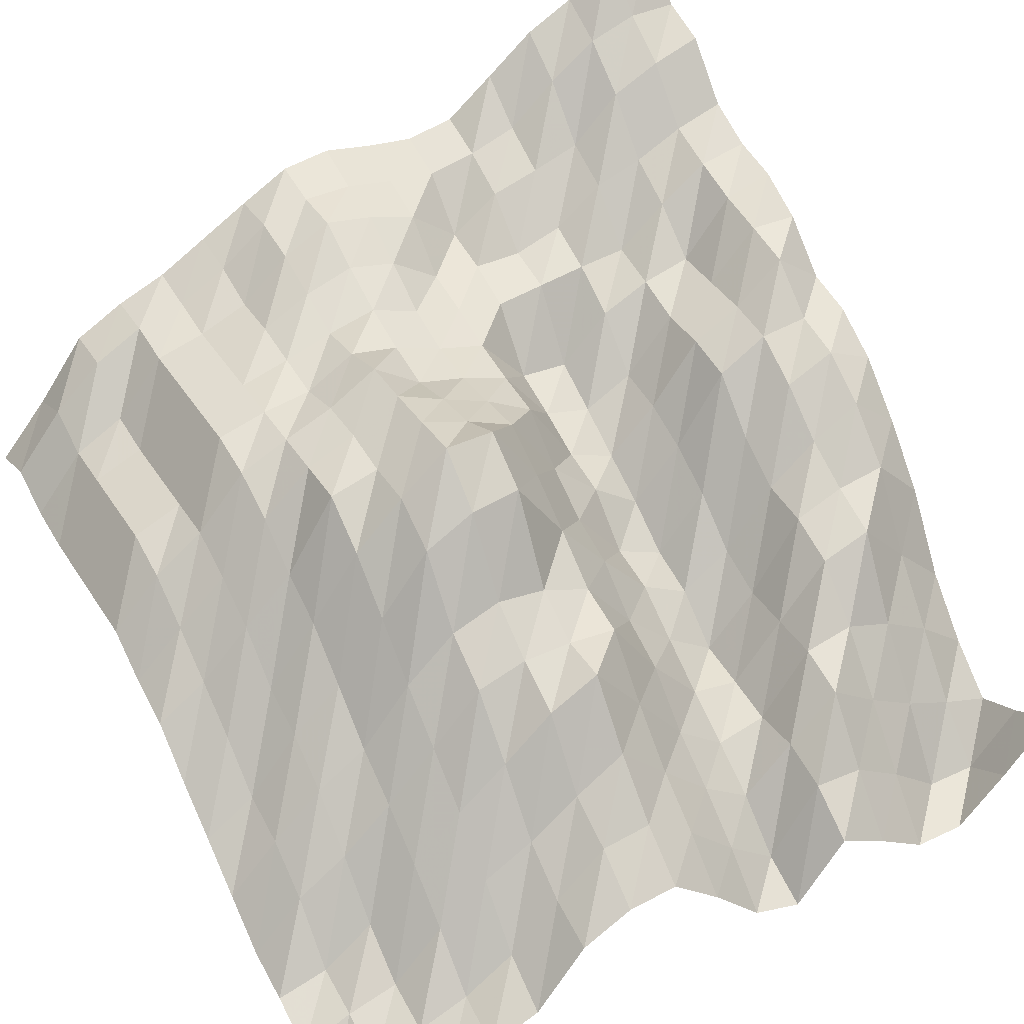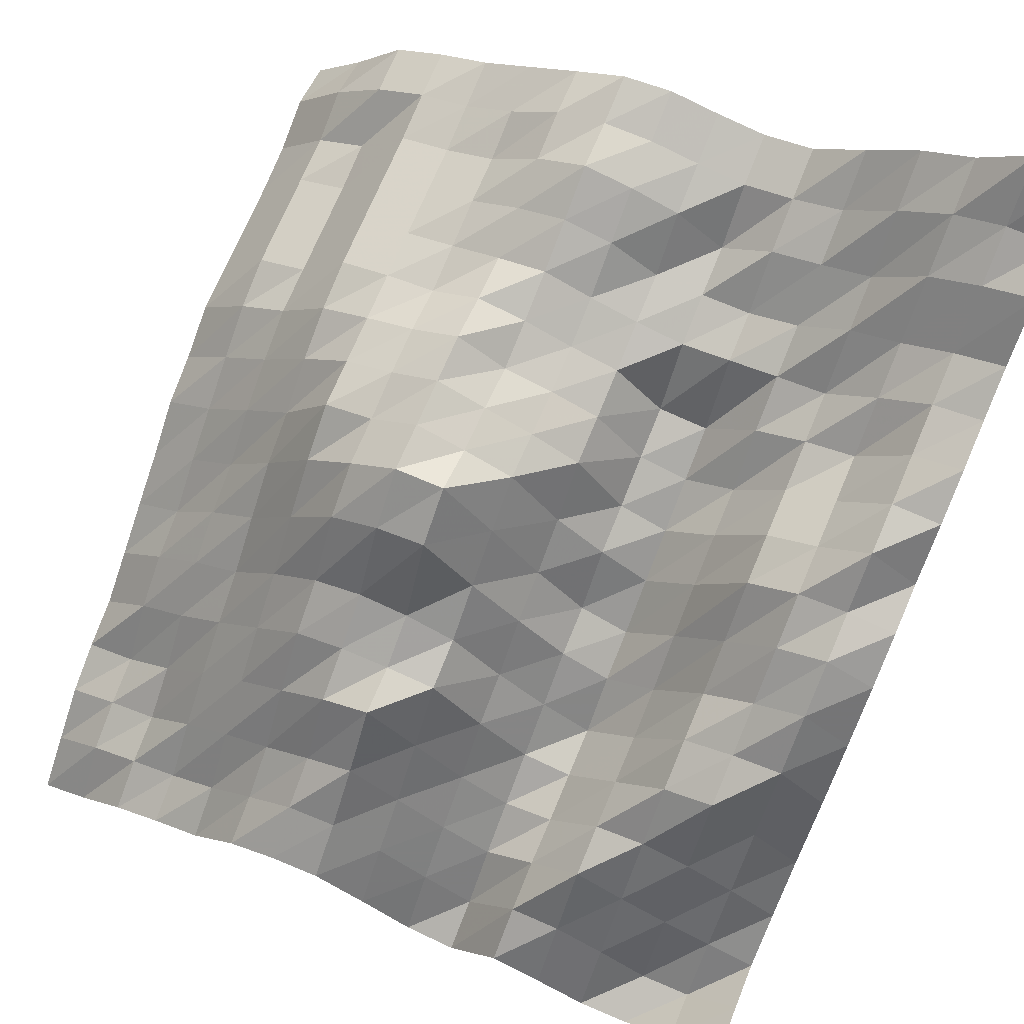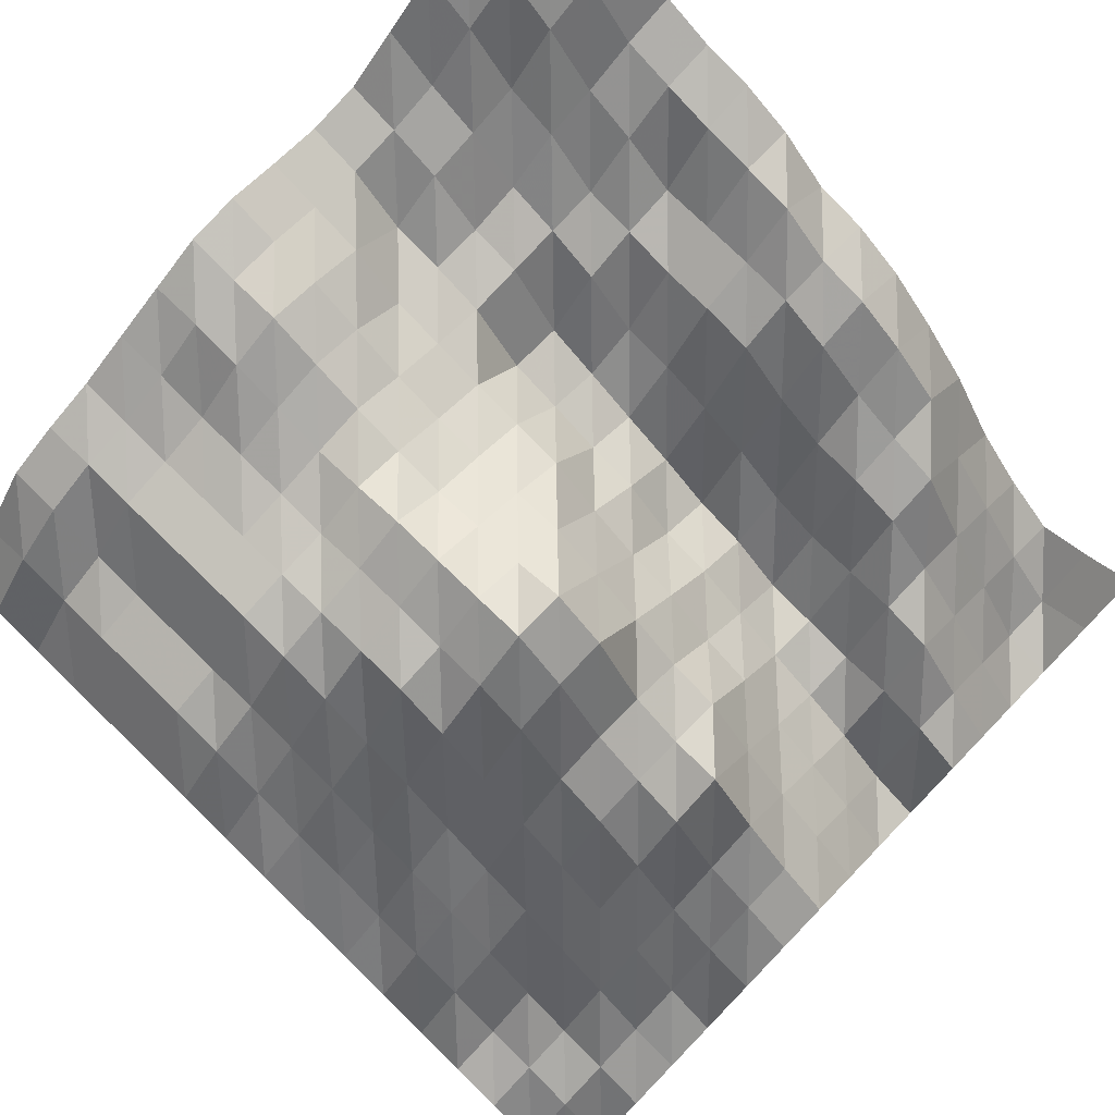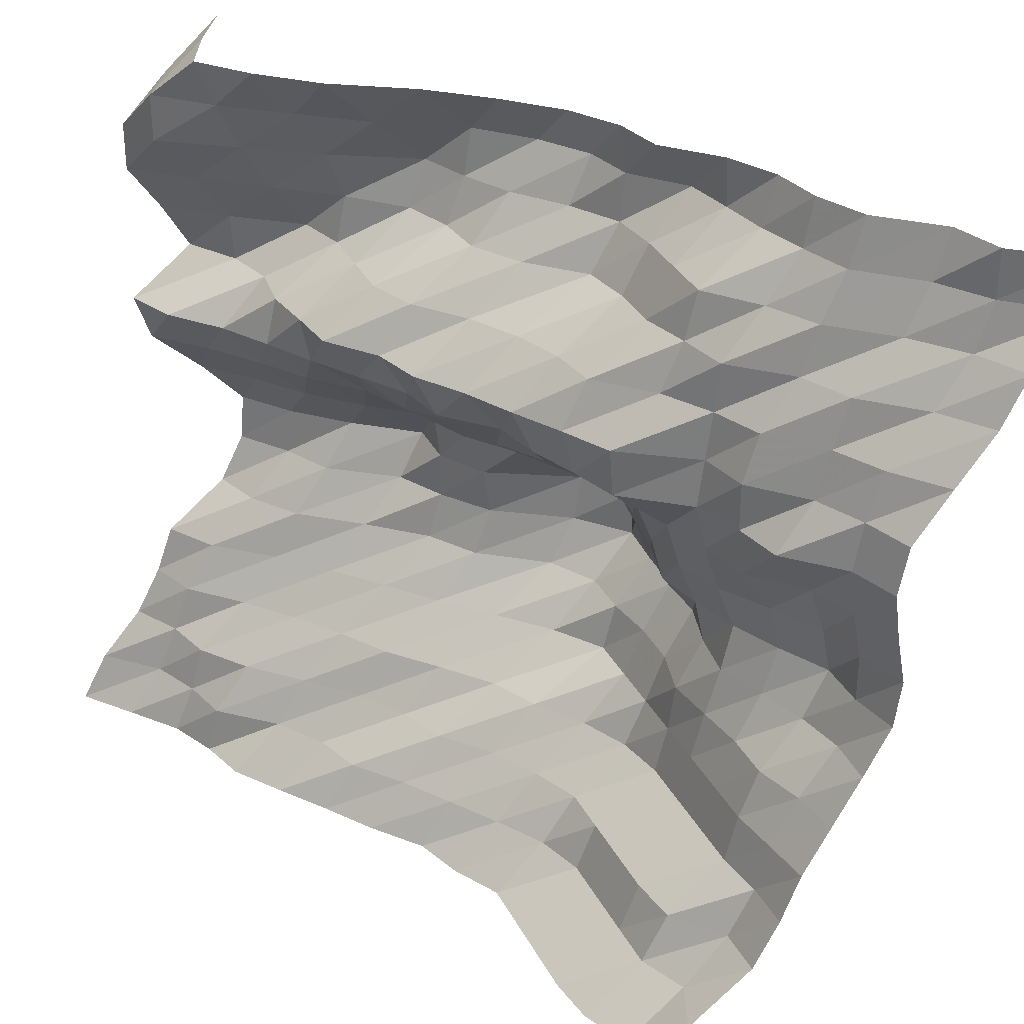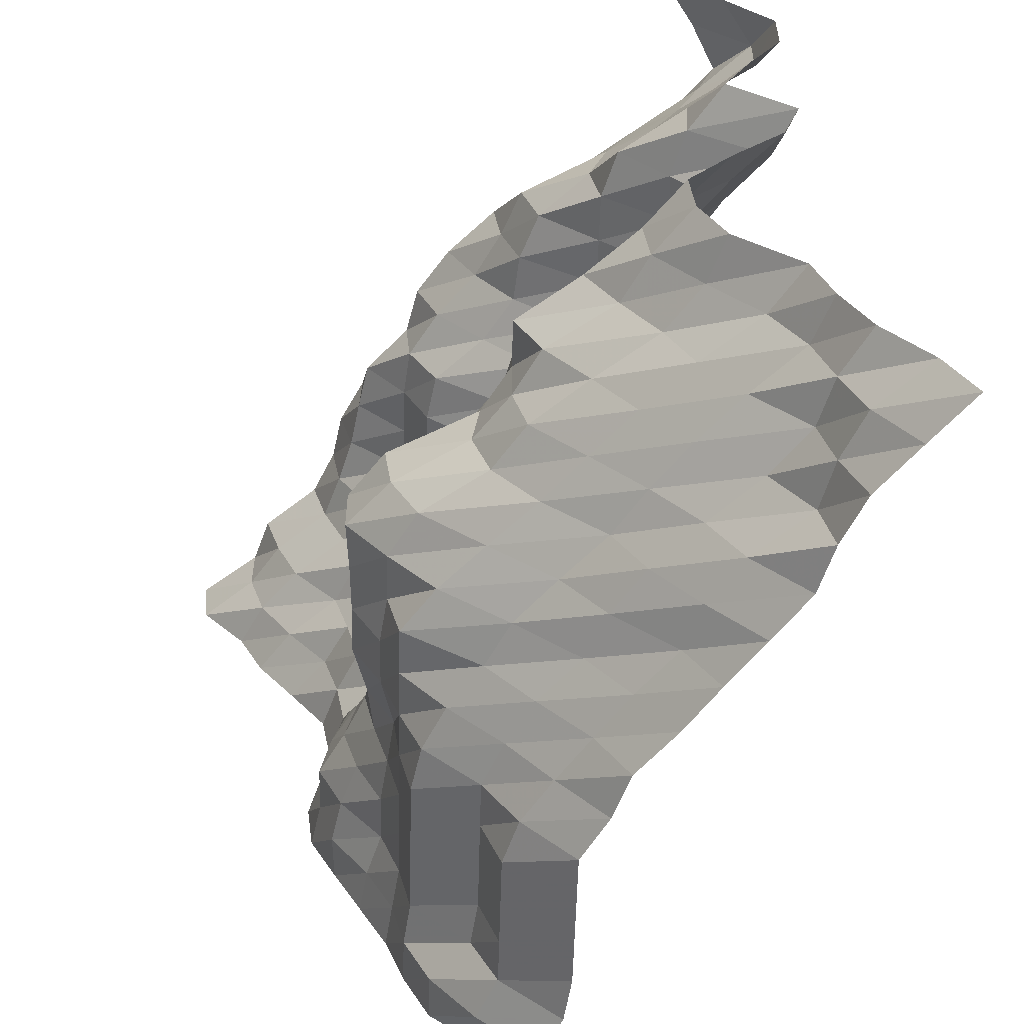
<metadata>
{"format":"obj","ext":"obj","renderer":"f3d","projection":"perspective","resolution":1024,"background":"white","views":[{"elev":40.8,"azim":-119.7,"up":"+Y"},{"elev":72.7,"azim":-66.9,"up":"+Y"},{"elev":77.3,"azim":-135.9,"up":"+Y"},{"elev":33.6,"azim":65.9,"up":"+Z"},{"elev":-55.4,"azim":-91.5,"up":"+Z"}]}
</metadata>
<code>
v 1125 165 843.8
v 1125 175.1 852.5
v 1125 186.7 861.3
v 1125 191.4 870.1
v 1125 194.9 878.9
v 1125 200 887.7
v 1125 205 896.5
v 1125 209.9 905.3
v 1125 211 914.1
v 1125 209.3 922.9
v 1125 208.1 931.6
v 1125 209.8 940.4
v 1125 216.7 949.2
v 1125 223.7 958
v 1125 228.3 966.8
v 1125 236.4 975.6
v 1125 237.3 984.4
v 1116 167.9 843.8
v 1116 178.7 852.5
v 1116 186.7 861.3
v 1116 191.4 870.1
v 1116 193.8 878.9
v 1116 198.6 887.7
v 1116 205.4 896.5
v 1116 208.1 905.3
v 1116 208.1 914.1
v 1116 206.4 922.9
v 1116 205.2 931.6
v 1116 206.9 940.4
v 1116 209.8 949.2
v 1116 217.5 958
v 1116 223.7 966.8
v 1116 226.6 975.6
v 1116 226.6 984.4
v 1107 164.3 843.8
v 1107 175.1 852.5
v 1107 179.8 861.3
v 1107 190.3 870.1
v 1107 192.6 878.9
v 1107 196.1 887.7
v 1107 203.7 896.5
v 1107 208.1 905.3
v 1107 206.4 914.1
v 1107 203.5 922.9
v 1107 196.5 931.6
v 1107 202.8 940.4
v 1107 205.3 949.2
v 1107 208.1 958
v 1107 216.6 966.8
v 1107 220.8 975.6
v 1107 223.7 984.4
v 1099 163.1 843.8
v 1099 175.1 852.5
v 1099 178.7 861.3
v 1099 190.3 870.1
v 1099 192.6 878.9
v 1099 196.1 887.7
v 1099 200.8 896.5
v 1099 203.5 905.3
v 1099 201.4 914.1
v 1099 195.3 922.9
v 1099 194.5 931.6
v 1099 194.5 940.4
v 1099 197.4 949.2
v 1099 204 958
v 1099 206.9 966.8
v 1099 211.1 975.6
v 1099 213.8 984.4
v 1090 163.1 843.8
v 1090 175.1 852.5
v 1090 178.7 861.3
v 1090 190.3 870.1
v 1090 192.6 878.9
v 1090 194.9 887.7
v 1090 197.6 896.5
v 1090 199.6 905.3
v 1090 196.2 914.1
v 1090 193.4 922.9
v 1090 191.4 931.6
v 1090 192.6 940.4
v 1090 193.7 949.2
v 1090 194.6 958
v 1090 202 966.8
v 1090 208.1 975.6
v 1090 209.8 984.4
v 1081 163.1 843.8
v 1081 175.1 852.5
v 1081 178.7 861.3
v 1081 190.3 870.1
v 1081 192.6 878.9
v 1081 193.8 887.7
v 1081 198.8 896.5
v 1081 196.9 905.3
v 1081 193.4 914.1
v 1081 190.8 922.9
v 1081 180.4 931.6
v 1081 179.7 940.4
v 1081 188.5 949.2
v 1081 192.6 958
v 1081 194.8 966.8
v 1081 205.6 975.6
v 1081 208.1 984.4
v 1072 163.1 843.8
v 1072 172.4 852.5
v 1072 178.7 861.3
v 1072 188.6 870.1
v 1072 192.6 878.9
v 1072 196 887.7
v 1072 201.3 896.5
v 1072 194.9 905.3
v 1072 192.6 914.1
v 1072 189.1 922.9
v 1072 177.5 931.6
v 1072 175.1 940.4
v 1072 179.7 949.2
v 1072 190.1 958
v 1072 194.8 966.8
v 1072 204 975.6
v 1072 203.6 984.4
v 1063 158.5 843.8
v 1063 167.1 852.5
v 1063 175.1 861.3
v 1063 184.6 870.1
v 1063 192.6 878.9
v 1063 196.2 887.7
v 1063 201.3 896.5
v 1063 197.2 905.3
v 1063 193.3 914.1
v 1063 188 922.9
v 1063 174 931.6
v 1063 170 940.4
v 1063 178.4 949.2
v 1063 190.1 958
v 1063 194.8 966.8
v 1063 202.3 975.6
v 1063 195.4 984.4
v 1055 155.6 843.8
v 1055 161.4 852.5
v 1055 170.3 861.3
v 1055 178.6 870.1
v 1055 192.6 878.9
v 1055 194.9 887.7
v 1055 201.7 896.5
v 1055 198.4 905.3
v 1055 194.1 914.1
v 1055 180.5 922.9
v 1055 172 931.6
v 1055 165.3 940.4
v 1055 175.1 949.2
v 1055 188.5 958
v 1055 193.7 966.8
v 1055 194.6 975.6
v 1055 193.5 984.4
v 1046 148.7 843.8
v 1046 155.6 852.5
v 1046 163.1 861.3
v 1046 174.4 870.1
v 1046 186.5 878.9
v 1046 194.9 887.7
v 1046 202.3 896.5
v 1046 202.3 905.3
v 1046 189.1 914.1
v 1046 175.1 922.9
v 1046 163.7 931.6
v 1046 159.5 940.4
v 1046 170.1 949.2
v 1046 179.7 958
v 1046 188.5 966.8
v 1046 192.6 975.6
v 1046 188.1 984.4
v 1037 142.9 843.8
v 1037 148.7 852.5
v 1037 159.5 861.3
v 1037 167.1 870.1
v 1037 178.6 878.9
v 1037 189.9 887.7
v 1037 194.7 896.5
v 1037 195.9 905.3
v 1037 182.9 914.1
v 1037 172 922.9
v 1037 161.9 931.6
v 1037 156.8 940.4
v 1037 162.9 949.2
v 1037 174.3 958
v 1037 181.5 966.8
v 1037 186.7 975.6
v 1037 179.4 984.4
v 1028 136.8 843.8
v 1028 145.9 852.5
v 1028 153.9 861.3
v 1028 159.5 870.1
v 1028 170.4 878.9
v 1028 178.2 887.7
v 1028 181.4 896.5
v 1028 180.1 905.3
v 1028 176.3 914.1
v 1028 164.8 922.9
v 1028 156.1 931.6
v 1028 149.8 940.4
v 1028 159.5 949.2
v 1028 173.4 958
v 1028 176.9 966.8
v 1028 178.2 975.6
v 1028 169.1 984.4
v 1020 130.8 843.8
v 1020 140.1 852.5
v 1020 145.9 861.3
v 1020 153.9 870.1
v 1020 163 878.9
v 1020 172.5 887.7
v 1020 175.1 896.5
v 1020 175.1 905.3
v 1020 174 914.1
v 1020 160.8 922.9
v 1020 150.4 931.6
v 1020 148.7 940.4
v 1020 159.5 949.2
v 1020 170.1 958
v 1020 173.3 966.8
v 1020 163.8 975.6
v 1020 155.1 984.4
v 1011 128.4 843.8
v 1011 130.5 852.5
v 1011 137.2 861.3
v 1011 147.5 870.1
v 1011 155.6 878.9
v 1011 162.7 887.7
v 1011 170.4 896.5
v 1011 175.1 905.3
v 1011 163.8 914.1
v 1011 152.4 922.9
v 1011 145.3 931.6
v 1011 147.3 940.4
v 1011 159.5 949.2
v 1011 161.3 958
v 1011 158 966.8
v 1011 152.6 975.6
v 1011 145.4 984.4
v 1002 124.6 843.8
v 1002 128.4 852.5
v 1002 130.8 861.3
v 1002 140.1 870.1
v 1002 147.2 878.9
v 1002 152 887.7
v 1002 158.5 896.5
v 1002 164 905.3
v 1002 155 914.1
v 1002 146.3 922.9
v 1002 139.8 931.6
v 1002 148.3 940.4
v 1002 156.9 949.2
v 1002 150.6 958
v 1002 145.3 966.8
v 1002 141.3 975.6
v 1002 138 984.4
v 993.2 117.8 843.8
v 993.2 124.6 852.5
v 993.2 128.4 861.3
v 993.2 131.6 870.1
v 993.2 137.2 878.9
v 993.2 145.9 887.7
v 993.2 153.9 896.5
v 993.2 155 905.3
v 993.2 148.2 914.1
v 993.2 139.4 922.9
v 993.2 132.3 931.6
v 993.2 145.8 940.4
v 993.2 145.3 949.2
v 993.2 139.5 958
v 993.2 132.3 966.8
v 993.2 132.3 975.6
v 993.2 142.5 984.4
v 984.4 110.9 843.8
v 984.4 115.8 852.5
v 984.4 123.6 861.3
v 984.4 128.4 870.1
v 984.4 131.6 878.9
v 984.4 142.9 887.7
v 984.4 147.5 896.5
v 984.4 148.2 905.3
v 984.4 140.5 914.1
v 984.4 131.3 922.9
v 984.4 128.4 931.6
v 984.4 140 940.4
v 984.4 135.1 949.2
v 984.4 129.3 958
v 984.4 129.4 966.8
v 984.4 138.1 975.6
v 984.4 148.3 984.4
f 1 18 2
f 18 19 2
f 2 19 3
f 19 20 3
f 3 20 4
f 20 21 4
f 4 21 5
f 21 22 5
f 5 22 6
f 22 23 6
f 6 23 7
f 23 24 7
f 7 24 8
f 24 25 8
f 8 25 9
f 25 26 9
f 9 26 10
f 26 27 10
f 10 27 11
f 27 28 11
f 11 28 12
f 28 29 12
f 12 29 13
f 29 30 13
f 13 30 14
f 30 31 14
f 14 31 15
f 31 32 15
f 15 32 16
f 32 33 16
f 16 33 17
f 33 34 17
f 18 35 19
f 35 36 19
f 19 36 20
f 36 37 20
f 20 37 21
f 37 38 21
f 21 38 22
f 38 39 22
f 22 39 23
f 39 40 23
f 23 40 24
f 40 41 24
f 24 41 25
f 41 42 25
f 25 42 26
f 42 43 26
f 26 43 27
f 43 44 27
f 27 44 28
f 44 45 28
f 28 45 29
f 45 46 29
f 29 46 30
f 46 47 30
f 30 47 31
f 47 48 31
f 31 48 32
f 48 49 32
f 32 49 33
f 49 50 33
f 33 50 34
f 50 51 34
f 35 52 36
f 52 53 36
f 36 53 37
f 53 54 37
f 37 54 38
f 54 55 38
f 38 55 39
f 55 56 39
f 39 56 40
f 56 57 40
f 40 57 41
f 57 58 41
f 41 58 42
f 58 59 42
f 42 59 43
f 59 60 43
f 43 60 44
f 60 61 44
f 44 61 45
f 61 62 45
f 45 62 46
f 62 63 46
f 46 63 47
f 63 64 47
f 47 64 48
f 64 65 48
f 48 65 49
f 65 66 49
f 49 66 50
f 66 67 50
f 50 67 51
f 67 68 51
f 52 69 53
f 69 70 53
f 53 70 54
f 70 71 54
f 54 71 55
f 71 72 55
f 55 72 56
f 72 73 56
f 56 73 57
f 73 74 57
f 57 74 58
f 74 75 58
f 58 75 59
f 75 76 59
f 59 76 60
f 76 77 60
f 60 77 61
f 77 78 61
f 61 78 62
f 78 79 62
f 62 79 63
f 79 80 63
f 63 80 64
f 80 81 64
f 64 81 65
f 81 82 65
f 65 82 66
f 82 83 66
f 66 83 67
f 83 84 67
f 67 84 68
f 84 85 68
f 69 86 70
f 86 87 70
f 70 87 71
f 87 88 71
f 71 88 72
f 88 89 72
f 72 89 73
f 89 90 73
f 73 90 74
f 90 91 74
f 74 91 75
f 91 92 75
f 75 92 76
f 92 93 76
f 76 93 77
f 93 94 77
f 77 94 78
f 94 95 78
f 78 95 79
f 95 96 79
f 79 96 80
f 96 97 80
f 80 97 81
f 97 98 81
f 81 98 82
f 98 99 82
f 82 99 83
f 99 100 83
f 83 100 84
f 100 101 84
f 84 101 85
f 101 102 85
f 86 103 87
f 103 104 87
f 87 104 88
f 104 105 88
f 88 105 89
f 105 106 89
f 89 106 90
f 106 107 90
f 90 107 91
f 107 108 91
f 91 108 92
f 108 109 92
f 92 109 93
f 109 110 93
f 93 110 94
f 110 111 94
f 94 111 95
f 111 112 95
f 95 112 96
f 112 113 96
f 96 113 97
f 113 114 97
f 97 114 98
f 114 115 98
f 98 115 99
f 115 116 99
f 99 116 100
f 116 117 100
f 100 117 101
f 117 118 101
f 101 118 102
f 118 119 102
f 103 120 104
f 120 121 104
f 104 121 105
f 121 122 105
f 105 122 106
f 122 123 106
f 106 123 107
f 123 124 107
f 107 124 108
f 124 125 108
f 108 125 109
f 125 126 109
f 109 126 110
f 126 127 110
f 110 127 111
f 127 128 111
f 111 128 112
f 128 129 112
f 112 129 113
f 129 130 113
f 113 130 114
f 130 131 114
f 114 131 115
f 131 132 115
f 115 132 116
f 132 133 116
f 116 133 117
f 133 134 117
f 117 134 118
f 134 135 118
f 118 135 119
f 135 136 119
f 120 137 121
f 137 138 121
f 121 138 122
f 138 139 122
f 122 139 123
f 139 140 123
f 123 140 124
f 140 141 124
f 124 141 125
f 141 142 125
f 125 142 126
f 142 143 126
f 126 143 127
f 143 144 127
f 127 144 128
f 144 145 128
f 128 145 129
f 145 146 129
f 129 146 130
f 146 147 130
f 130 147 131
f 147 148 131
f 131 148 132
f 148 149 132
f 132 149 133
f 149 150 133
f 133 150 134
f 150 151 134
f 134 151 135
f 151 152 135
f 135 152 136
f 152 153 136
f 137 154 138
f 154 155 138
f 138 155 139
f 155 156 139
f 139 156 140
f 156 157 140
f 140 157 141
f 157 158 141
f 141 158 142
f 158 159 142
f 142 159 143
f 159 160 143
f 143 160 144
f 160 161 144
f 144 161 145
f 161 162 145
f 145 162 146
f 162 163 146
f 146 163 147
f 163 164 147
f 147 164 148
f 164 165 148
f 148 165 149
f 165 166 149
f 149 166 150
f 166 167 150
f 150 167 151
f 167 168 151
f 151 168 152
f 168 169 152
f 152 169 153
f 169 170 153
f 154 171 155
f 171 172 155
f 155 172 156
f 172 173 156
f 156 173 157
f 173 174 157
f 157 174 158
f 174 175 158
f 158 175 159
f 175 176 159
f 159 176 160
f 176 177 160
f 160 177 161
f 177 178 161
f 161 178 162
f 178 179 162
f 162 179 163
f 179 180 163
f 163 180 164
f 180 181 164
f 164 181 165
f 181 182 165
f 165 182 166
f 182 183 166
f 166 183 167
f 183 184 167
f 167 184 168
f 184 185 168
f 168 185 169
f 185 186 169
f 169 186 170
f 186 187 170
f 171 188 172
f 188 189 172
f 172 189 173
f 189 190 173
f 173 190 174
f 190 191 174
f 174 191 175
f 191 192 175
f 175 192 176
f 192 193 176
f 176 193 177
f 193 194 177
f 177 194 178
f 194 195 178
f 178 195 179
f 195 196 179
f 179 196 180
f 196 197 180
f 180 197 181
f 197 198 181
f 181 198 182
f 198 199 182
f 182 199 183
f 199 200 183
f 183 200 184
f 200 201 184
f 184 201 185
f 201 202 185
f 185 202 186
f 202 203 186
f 186 203 187
f 203 204 187
f 188 205 189
f 205 206 189
f 189 206 190
f 206 207 190
f 190 207 191
f 207 208 191
f 191 208 192
f 208 209 192
f 192 209 193
f 209 210 193
f 193 210 194
f 210 211 194
f 194 211 195
f 211 212 195
f 195 212 196
f 212 213 196
f 196 213 197
f 213 214 197
f 197 214 198
f 214 215 198
f 198 215 199
f 215 216 199
f 199 216 200
f 216 217 200
f 200 217 201
f 217 218 201
f 201 218 202
f 218 219 202
f 202 219 203
f 219 220 203
f 203 220 204
f 220 221 204
f 205 222 206
f 222 223 206
f 206 223 207
f 223 224 207
f 207 224 208
f 224 225 208
f 208 225 209
f 225 226 209
f 209 226 210
f 226 227 210
f 210 227 211
f 227 228 211
f 211 228 212
f 228 229 212
f 212 229 213
f 229 230 213
f 213 230 214
f 230 231 214
f 214 231 215
f 231 232 215
f 215 232 216
f 232 233 216
f 216 233 217
f 233 234 217
f 217 234 218
f 234 235 218
f 218 235 219
f 235 236 219
f 219 236 220
f 236 237 220
f 220 237 221
f 237 238 221
f 222 239 223
f 239 240 223
f 223 240 224
f 240 241 224
f 224 241 225
f 241 242 225
f 225 242 226
f 242 243 226
f 226 243 227
f 243 244 227
f 227 244 228
f 244 245 228
f 228 245 229
f 245 246 229
f 229 246 230
f 246 247 230
f 230 247 231
f 247 248 231
f 231 248 232
f 248 249 232
f 232 249 233
f 249 250 233
f 233 250 234
f 250 251 234
f 234 251 235
f 251 252 235
f 235 252 236
f 252 253 236
f 236 253 237
f 253 254 237
f 237 254 238
f 254 255 238
f 239 256 240
f 256 257 240
f 240 257 241
f 257 258 241
f 241 258 242
f 258 259 242
f 242 259 243
f 259 260 243
f 243 260 244
f 260 261 244
f 244 261 245
f 261 262 245
f 245 262 246
f 262 263 246
f 246 263 247
f 263 264 247
f 247 264 248
f 264 265 248
f 248 265 249
f 265 266 249
f 249 266 250
f 266 267 250
f 250 267 251
f 267 268 251
f 251 268 252
f 268 269 252
f 252 269 253
f 269 270 253
f 253 270 254
f 270 271 254
f 254 271 255
f 271 272 255
f 256 273 257
f 273 274 257
f 257 274 258
f 274 275 258
f 258 275 259
f 275 276 259
f 259 276 260
f 276 277 260
f 260 277 261
f 277 278 261
f 261 278 262
f 278 279 262
f 262 279 263
f 279 280 263
f 263 280 264
f 280 281 264
f 264 281 265
f 281 282 265
f 265 282 266
f 282 283 266
f 266 283 267
f 283 284 267
f 267 284 268
f 284 285 268
f 268 285 269
f 285 286 269
f 269 286 270
f 286 287 270
f 270 287 271
f 287 288 271
f 271 288 272
f 288 289 272

</code>
